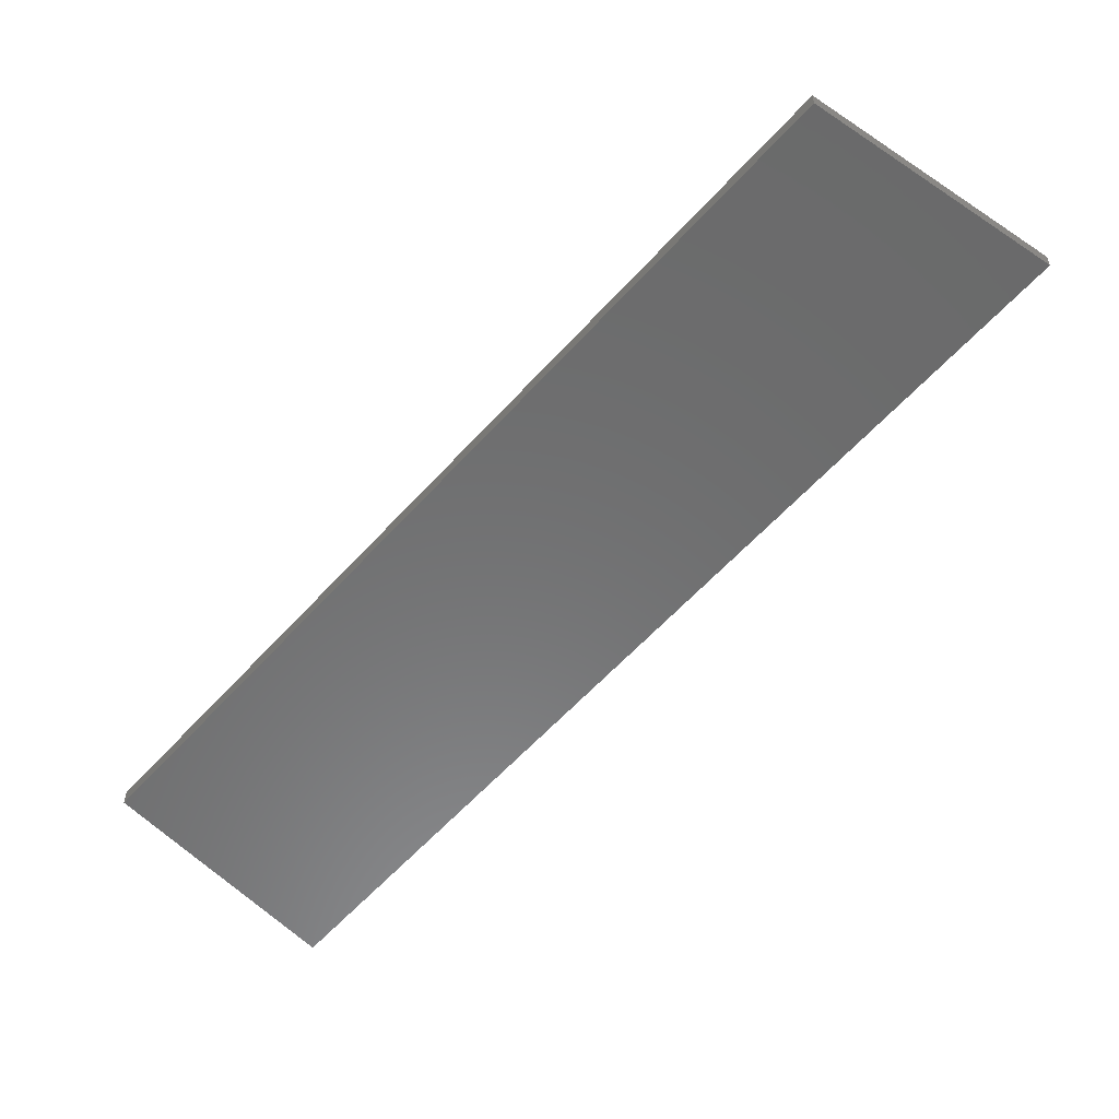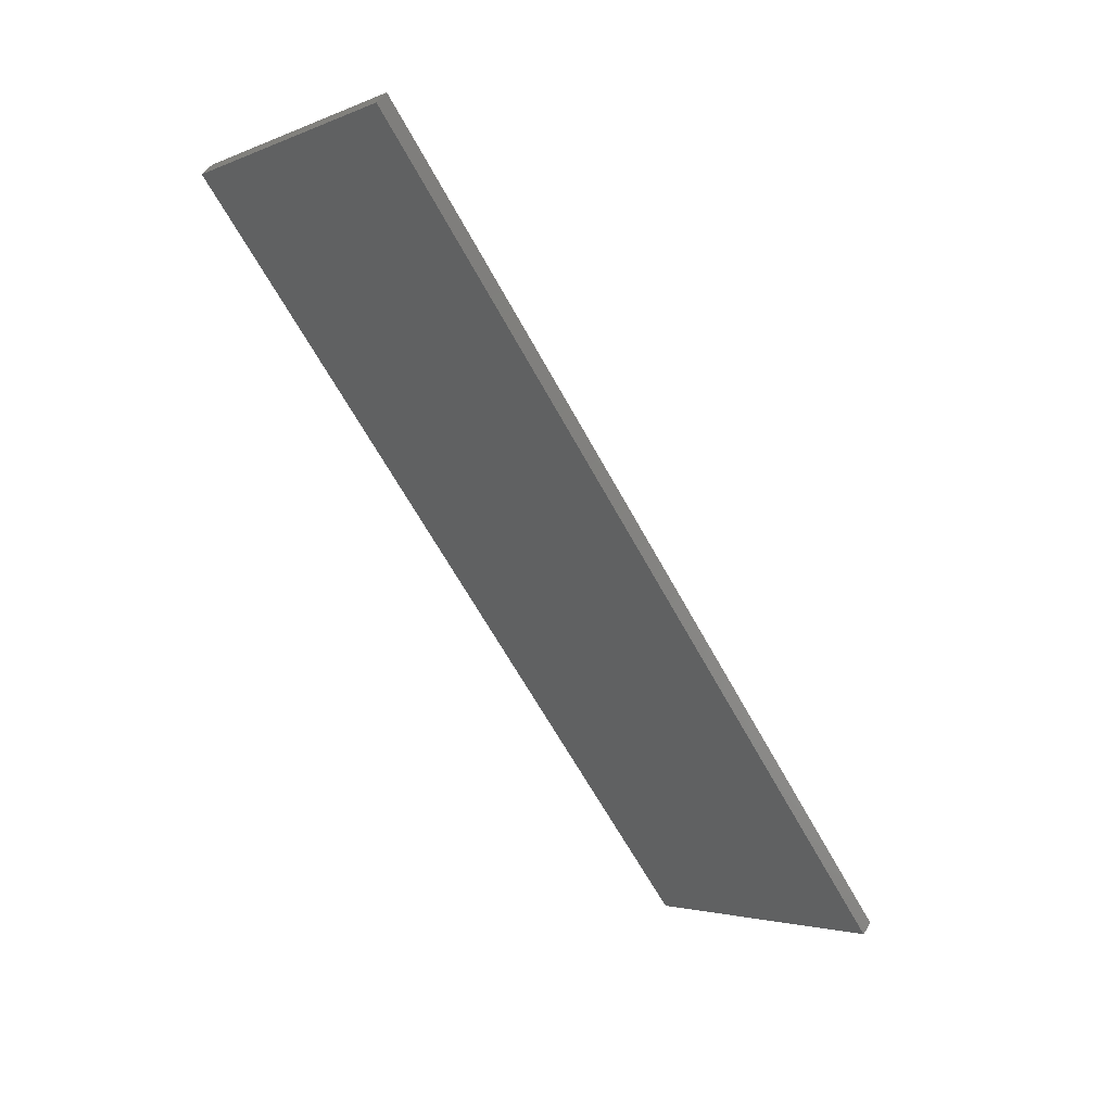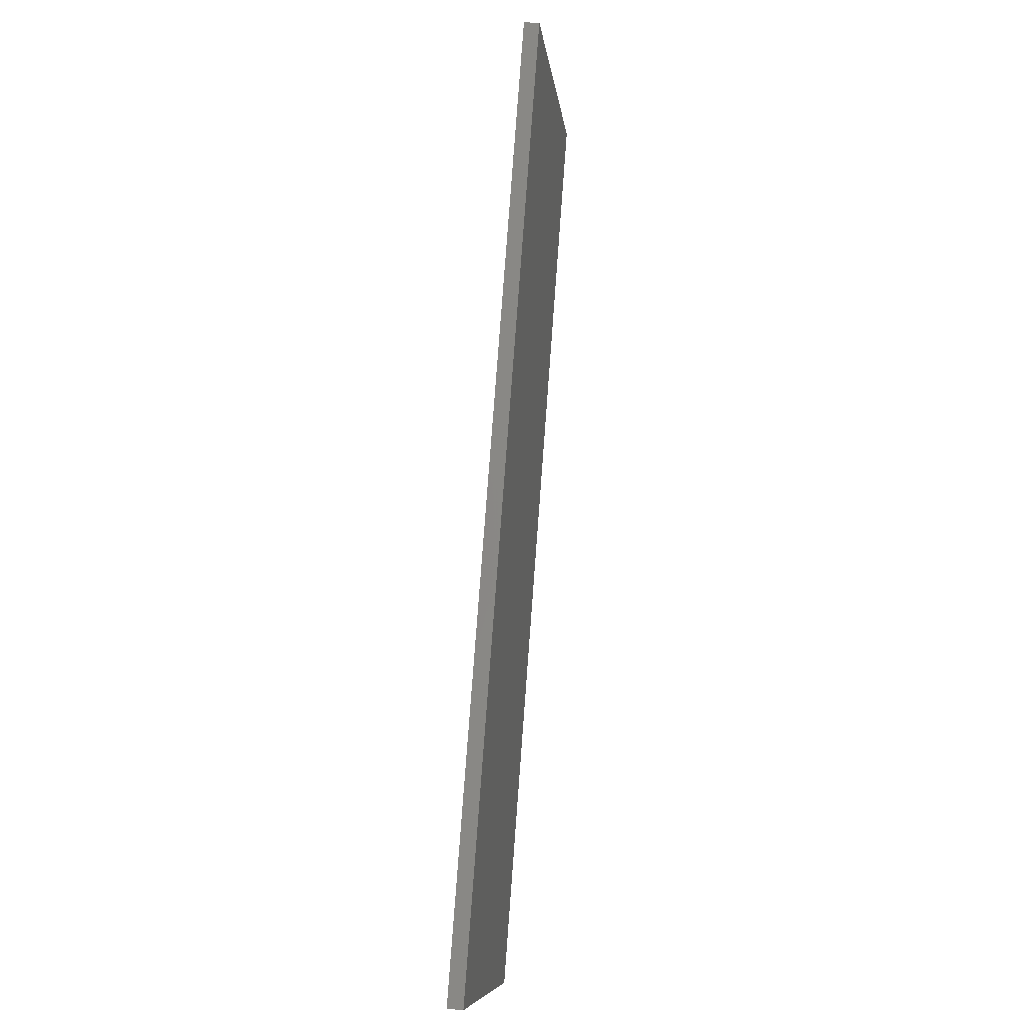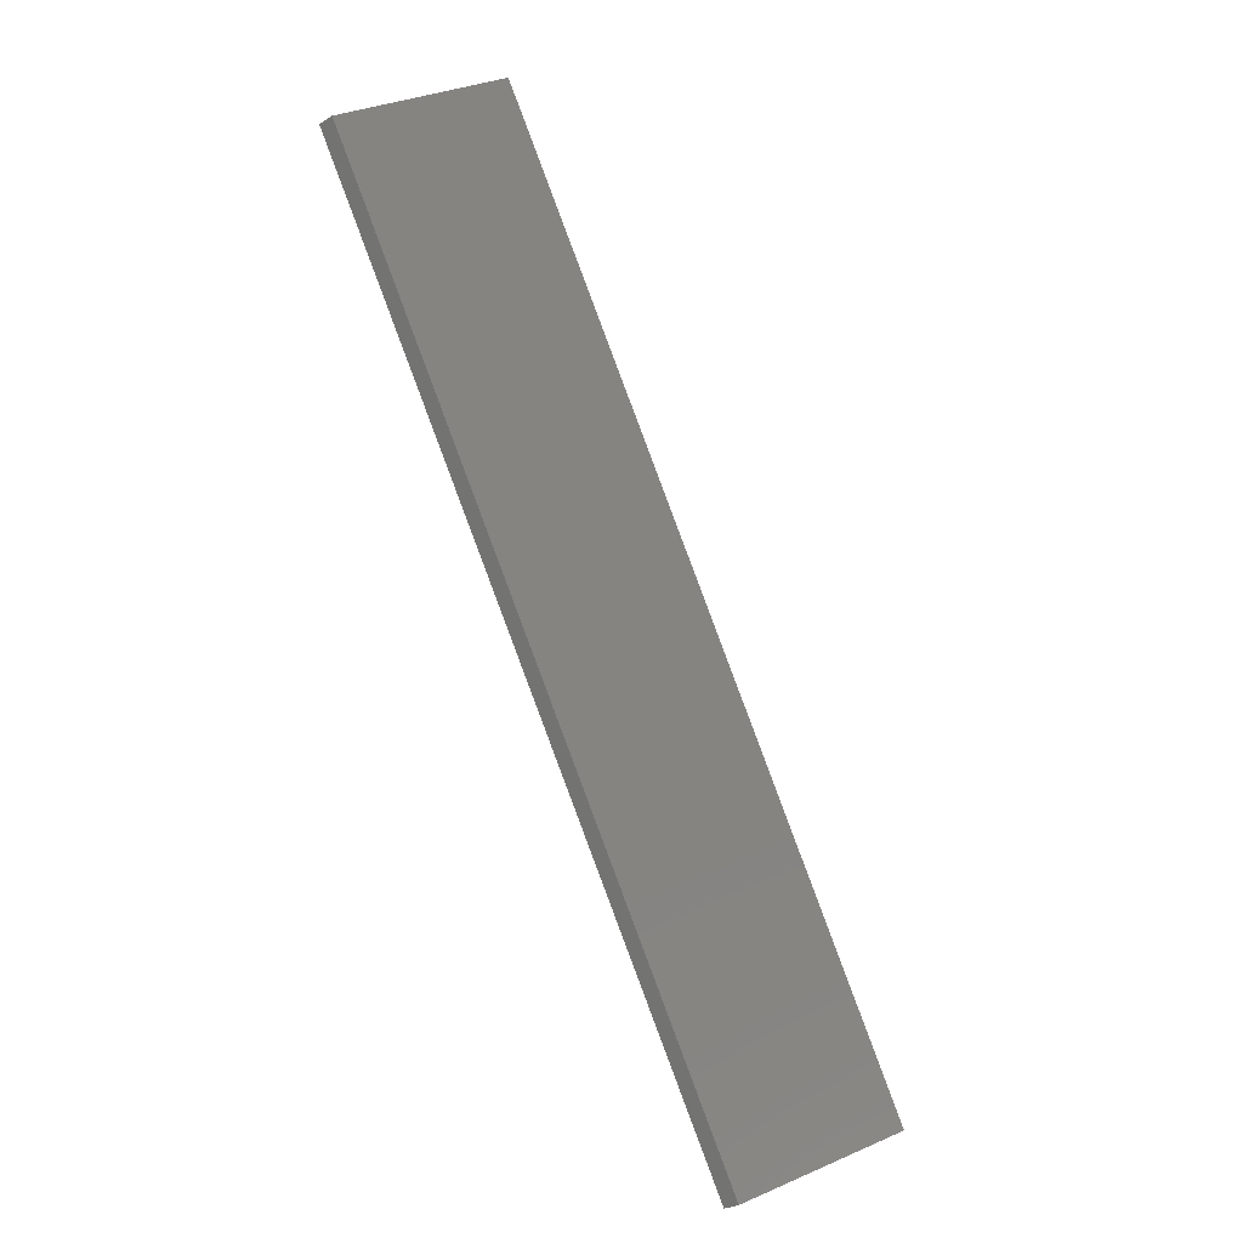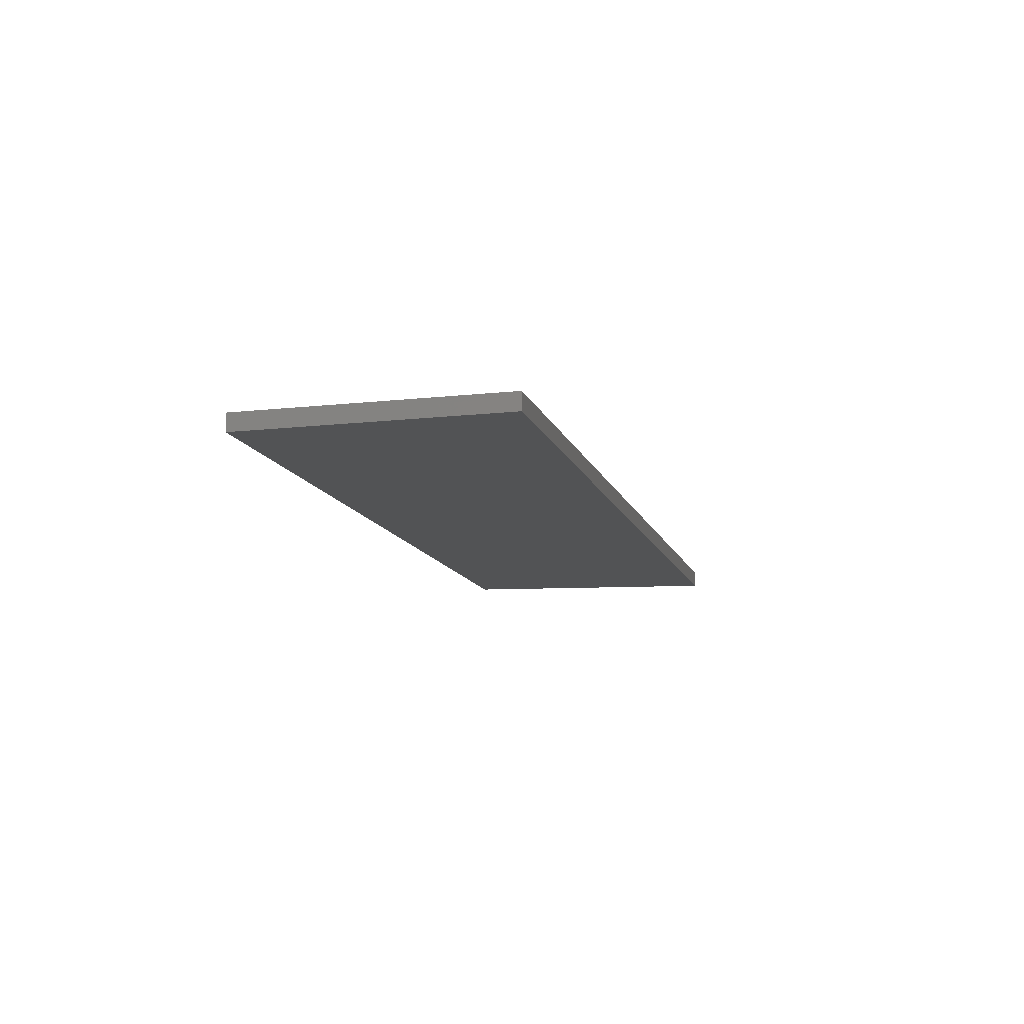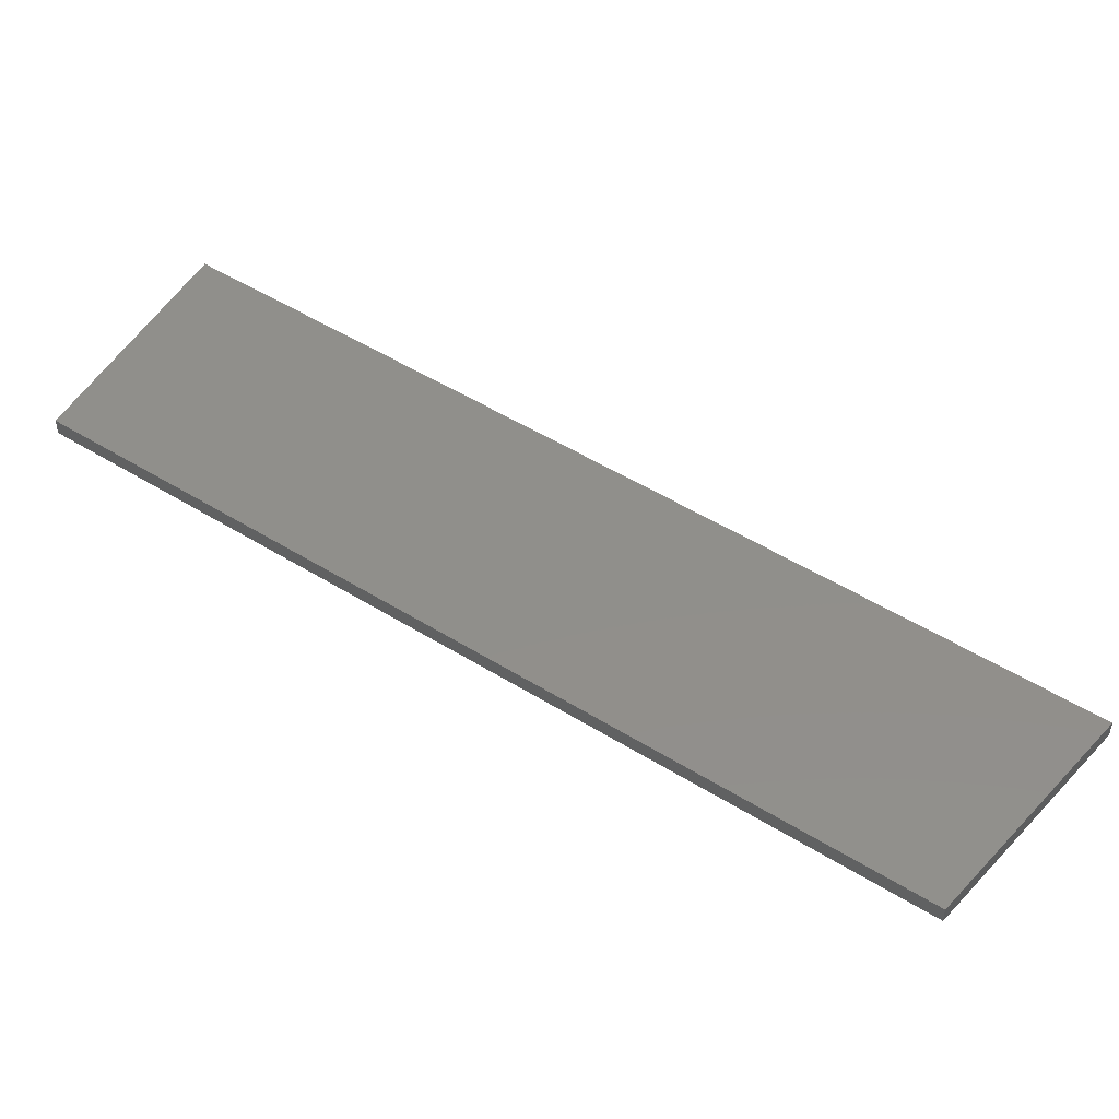
<metadata>
{"format":"stl","ext":"stl","renderer":"f3d","projection":"perspective","resolution":1024,"background":"white","views":[{"elev":-57.8,"azim":-72.6,"up":"+Y"},{"elev":46.8,"azim":29.9,"up":"+Z"},{"elev":20.3,"azim":99.8,"up":"+Z"},{"elev":-26.8,"azim":-46.5,"up":"+Z"},{"elev":-10.6,"azim":-19.7,"up":"+Y"},{"elev":48.3,"azim":-87.2,"up":"+Y"}]}
</metadata>
<code>
# stl→obj: 10 verts, 16 faces
v 1.206e+04 163.8 2831
v 1.206e+04 138.8 2831
v 1.137e+04 143.6 3951
v 1.137e+04 118.6 3951
v 1.214e+04 141.1 2702
v 1.214e+04 166.1 2702
v 1.168e+04 143 4186
v 1.168e+04 118 4186
v 1.249e+04 166.7 2871
v 1.249e+04 141.7 2871
f 1 2 3
f 3 2 4
f 2 1 5
f 5 1 6
f 3 4 7
f 7 4 8
f 3 7 1
f 1 7 9
f 6 1 9
f 9 10 6
f 6 10 5
f 4 2 8
f 8 2 10
f 10 2 5
f 9 7 10
f 10 7 8

</code>
